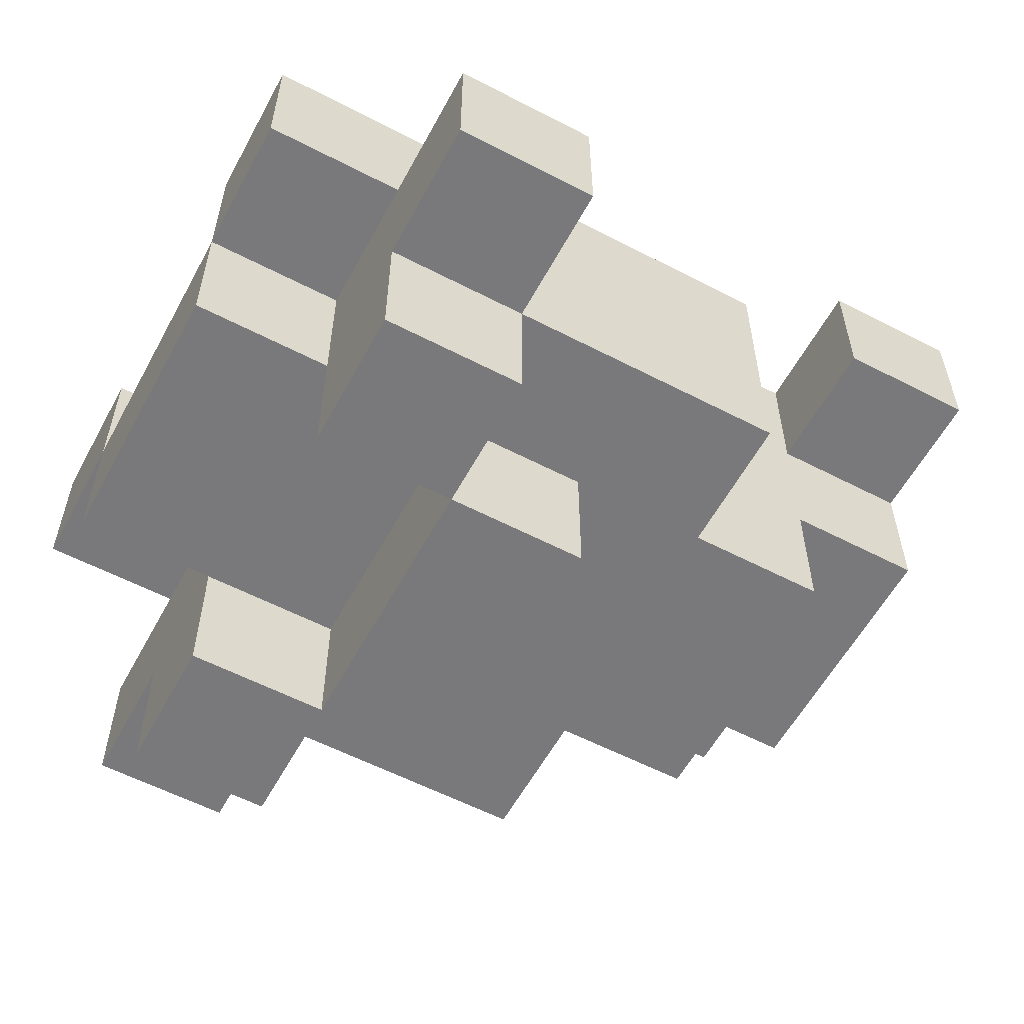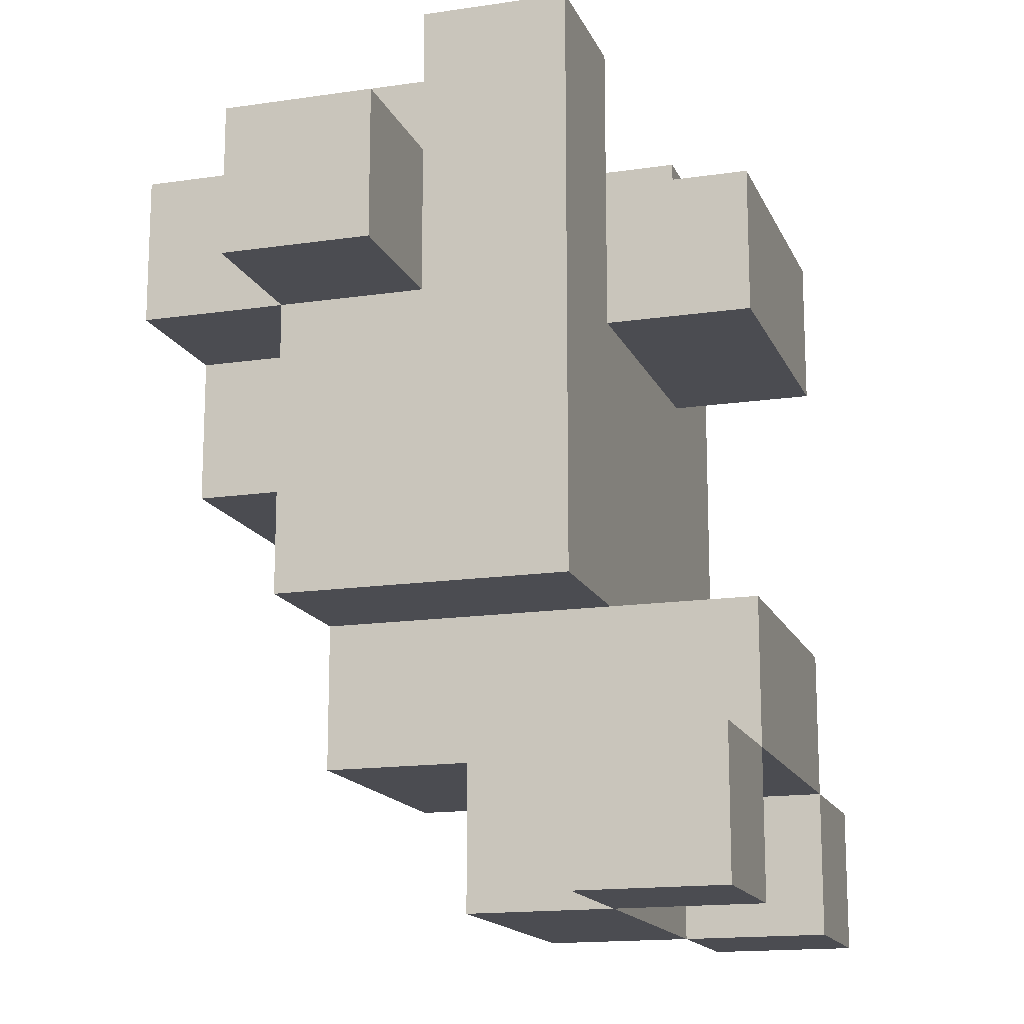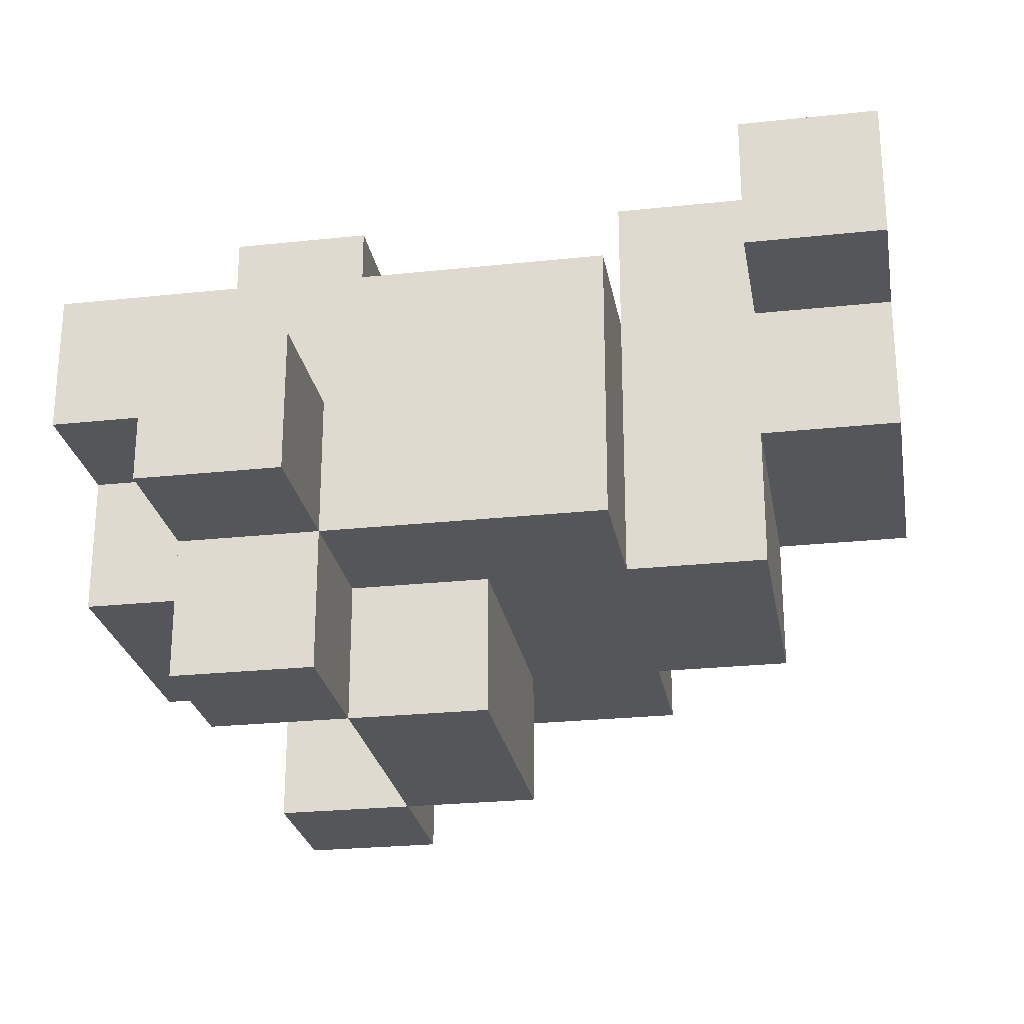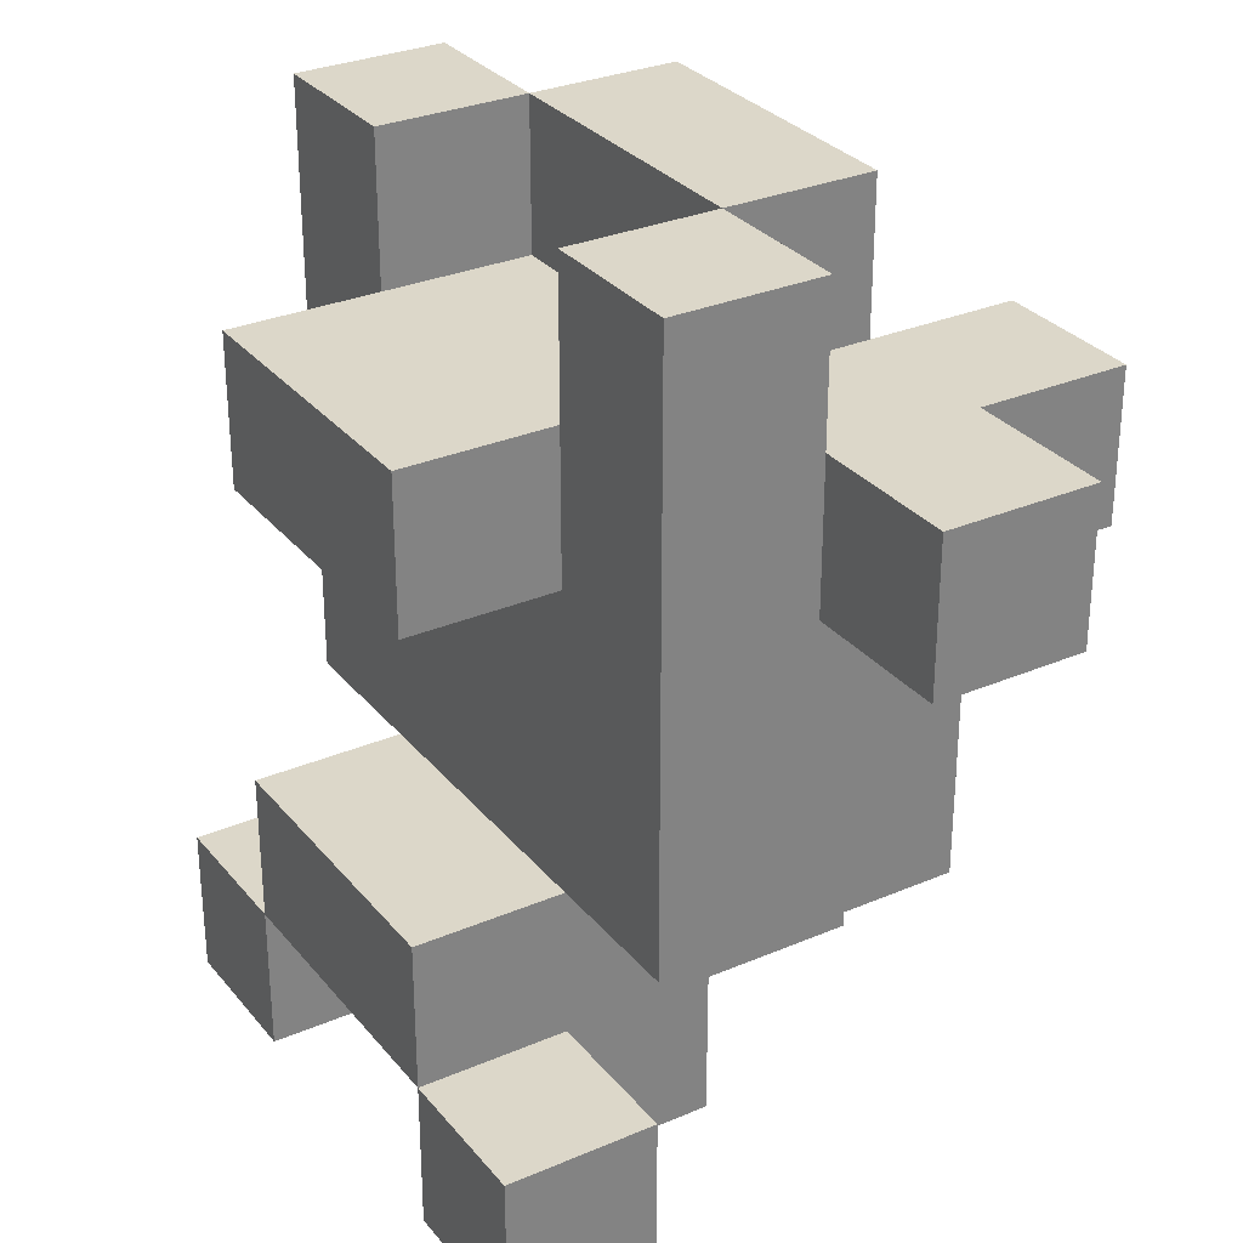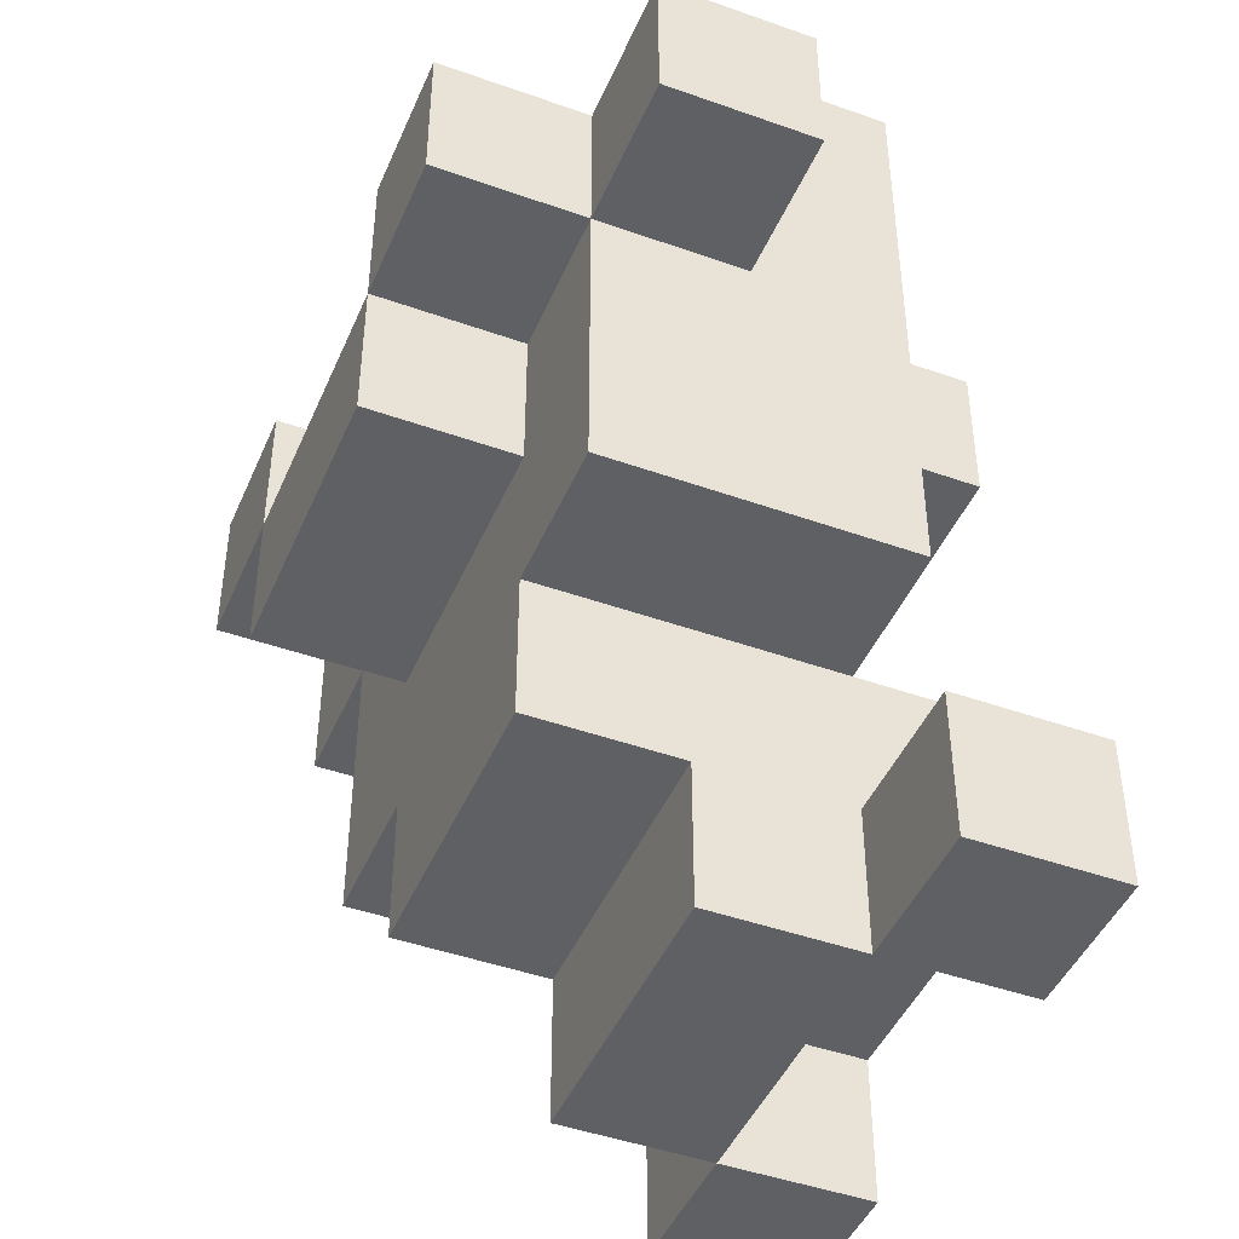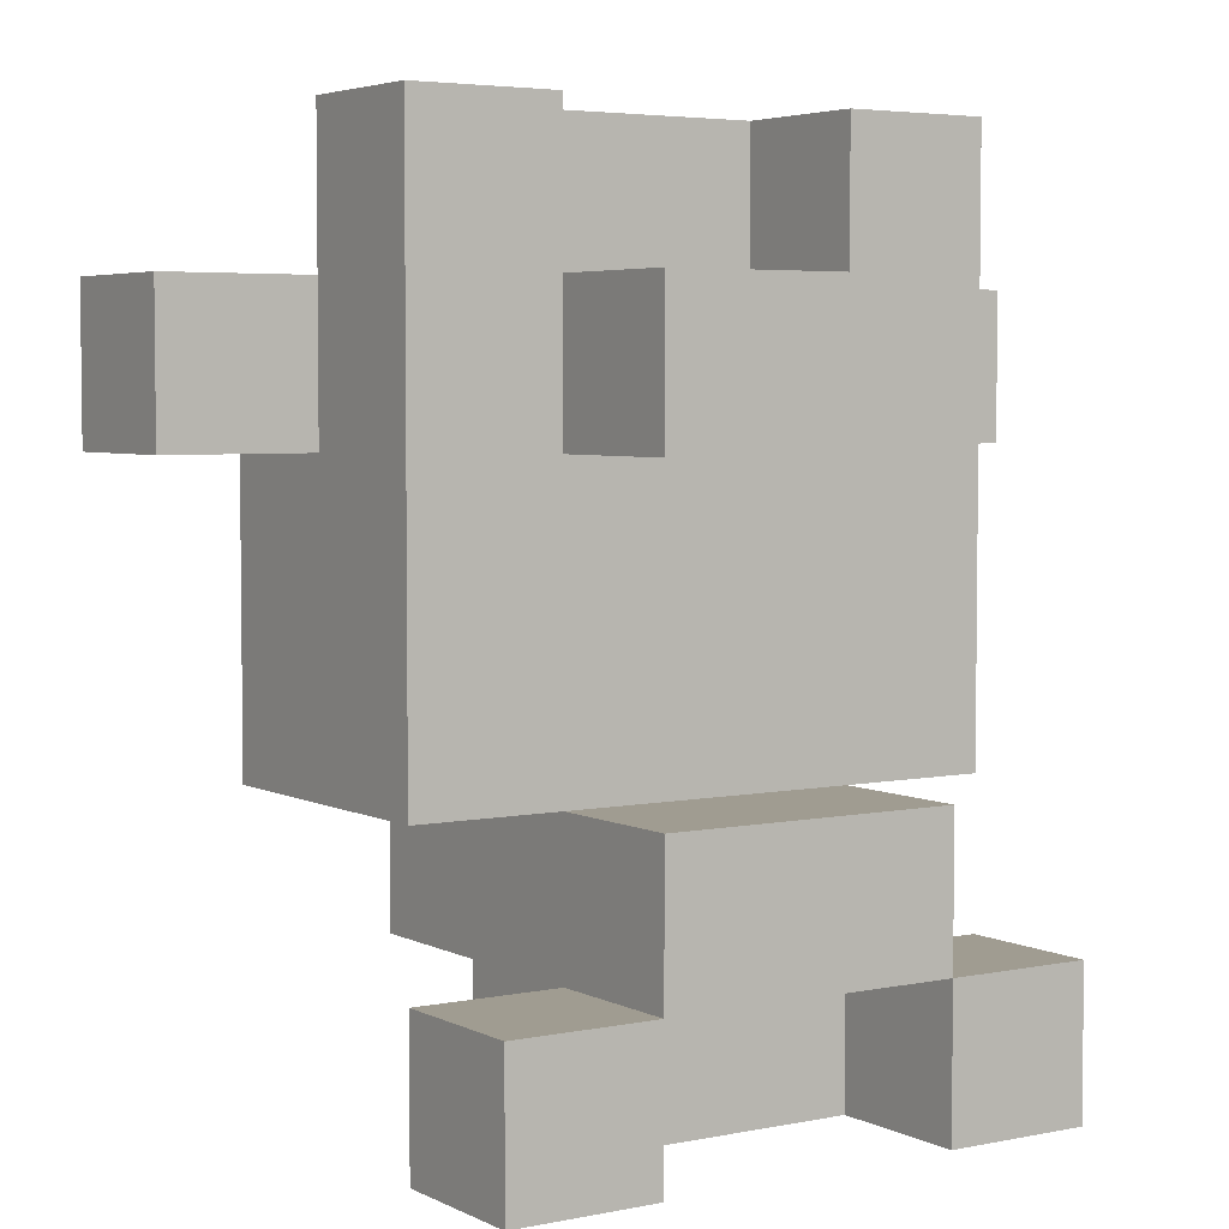
<metadata>
{"format":"obj","ext":"obj","renderer":"f3d","projection":"perspective","resolution":1024,"background":"white","views":[{"elev":-57.9,"azim":-118.3,"up":"+Z"},{"elev":-15.5,"azim":-72.6,"up":"+Y"},{"elev":-25.4,"azim":-80.2,"up":"+Z"},{"elev":30.3,"azim":58.2,"up":"+Y"},{"elev":-45.2,"azim":-112.4,"up":"+Y"},{"elev":4.4,"azim":-33.4,"up":"+Y"}]}
</metadata>
<code>
v -3 4 -0
v -3 4 -1
v -3 5 -0
v -3 5 -1
v -2 0 2
v -2 0 1
v -2 1 2
v -2 1 1
v -2 2 1
v -2 2 -0
v -2 2 -1
v -2 3 1
v -2 3 -0
v -2 3 -1
v -2 4 1
v -2 4 -0
v -2 4 -1
v -2 4 -2
v -2 5 -0
v -2 5 -1
v -2 5 -2
v -2 6 1
v -2 6 -0
v -1 0 1
v -1 0 -0
v -1 1 2
v -1 1 1
v -1 1 -0
v -1 1 -1
v -1 2 2
v -1 2 1
v -1 2 -0
v -1 2 -1
v -1 3 -1
v -1 3 -2
v -1 4 2
v -1 4 1
v -1 4 -1
v -1 4 -2
v -1 5 2
v -1 5 1
v -1 5 -0
v -1 5 -1
v -1 6 -0
v -1 6 -1
v 1 0 2
v 1 0 1
v 1 1 2
v 1 1 1
v 1 4 -1
v 1 4 -2
v 1 5 1
v 1 5 -0
v 1 5 -1
v 1 5 -2
v 1 6 1
v 1 6 -0
v -1 0 2
v -1 0 1
v -1 1 2
v -1 1 1
v -1 4 -1
v -1 4 -2
v -1 5 1
v -1 5 -0
v -1 5 -1
v -1 5 -2
v -1 6 1
v -1 6 -0
v 1 0 1
v 1 0 -0
v 1 1 2
v 1 1 1
v 1 1 -0
v 1 1 -1
v 1 2 2
v 1 2 1
v 1 2 -0
v 1 2 -1
v 1 3 -1
v 1 3 -2
v 1 4 2
v 1 4 1
v 1 4 -1
v 1 4 -2
v 1 5 2
v 1 5 1
v 1 5 -0
v 1 5 -1
v 1 6 -0
v 1 6 -1
v 2 0 2
v 2 0 1
v 2 1 2
v 2 1 1
v 2 2 1
v 2 2 -0
v 2 2 -1
v 2 3 1
v 2 3 -0
v 2 3 -1
v 2 4 1
v 2 4 -0
v 2 4 -1
v 2 4 -2
v 2 5 -0
v 2 5 -1
v 2 5 -2
v 2 6 1
v 2 6 -0
v 3 4 -0
v 3 4 -1
v 3 5 -0
v 3 5 -1
v -2 0 2
v -2 1 2
v -1 0 2
v -1 1 2
v -1 2 2
v -1 4 2
v -1 5 2
v 1 0 2
v 1 1 2
v 1 2 2
v 1 4 2
v 1 5 2
v 2 0 2
v 2 1 2
v -2 2 1
v -2 3 1
v -2 4 1
v -2 6 1
v -1 0 1
v -1 1 1
v -1 2 1
v -1 3 1
v -1 4 1
v -1 5 1
v -1 6 1
v 1 0 1
v 1 1 1
v 1 2 1
v 1 3 1
v 1 4 1
v 1 5 1
v 1 6 1
v 2 2 1
v 2 3 1
v 2 4 1
v 2 6 1
v -3 4 -0
v -3 5 -0
v -2 4 -0
v -2 5 -0
v -1 5 -0
v -1 6 -0
v 1 5 -0
v 1 6 -0
v 2 4 -0
v 2 5 -0
v 3 4 -0
v 3 5 -0
v -2 0 1
v -2 1 1
v -1 0 1
v -1 1 1
v 1 0 1
v 1 1 1
v 2 0 1
v 2 1 1
v -2 5 -0
v -2 6 -0
v -1 0 -0
v -1 1 -0
v -1 5 -0
v -1 6 -0
v 1 0 -0
v 1 1 -0
v 1 5 -0
v 1 6 -0
v 2 5 -0
v 2 6 -0
v -3 4 -1
v -3 5 -1
v -2 2 -1
v -2 3 -1
v -2 4 -1
v -2 5 -1
v -1 1 -1
v -1 2 -1
v -1 3 -1
v -1 4 -1
v -1 5 -1
v -1 6 -1
v 1 1 -1
v 1 2 -1
v 1 3 -1
v 1 4 -1
v 1 5 -1
v 1 6 -1
v 2 2 -1
v 2 3 -1
v 2 4 -1
v 2 5 -1
v 3 4 -1
v 3 5 -1
v -2 4 -2
v -2 5 -2
v -1 3 -2
v -1 4 -2
v -1 5 -2
v 1 3 -2
v 1 4 -2
v 1 5 -2
v 2 4 -2
v 2 5 -2
v -2 0 2
v -1 0 2
v 1 0 2
v 2 0 2
v -2 0 1
v -1 0 1
v 1 0 1
v 2 0 1
v -1 0 -0
v 1 0 -0
v -1 1 2
v 1 1 2
v -1 1 1
v 1 1 1
v -1 1 -0
v 1 1 -0
v -1 1 -1
v 1 1 -1
v -2 2 1
v -1 2 1
v 1 2 1
v 2 2 1
v -2 2 -0
v -1 2 -0
v 1 2 -0
v 2 2 -0
v -2 2 -1
v -1 2 -1
v 1 2 -1
v 2 2 -1
v -1 3 -1
v 1 3 -1
v -1 3 -2
v 1 3 -2
v -1 4 2
v 1 4 2
v -1 4 1
v 1 4 1
v -3 4 -0
v -2 4 -0
v 2 4 -0
v 3 4 -0
v -3 4 -1
v -2 4 -1
v -1 4 -1
v 1 4 -1
v 2 4 -1
v 3 4 -1
v -2 4 -2
v -1 4 -2
v 1 4 -2
v 2 4 -2
v -2 1 2
v -1 1 2
v 1 1 2
v 2 1 2
v -2 1 1
v -1 1 1
v 1 1 1
v 2 1 1
v -1 2 2
v 1 2 2
v -1 2 1
v 1 2 1
v -1 4 -1
v 1 4 -1
v -1 4 -2
v 1 4 -2
v -1 5 2
v 1 5 2
v -1 5 1
v 1 5 1
v -3 5 -0
v -2 5 -0
v -1 5 -0
v 1 5 -0
v 2 5 -0
v 3 5 -0
v -3 5 -1
v -2 5 -1
v -1 5 -1
v 1 5 -1
v 2 5 -1
v 3 5 -1
v -2 5 -2
v -1 5 -2
v 1 5 -2
v 2 5 -2
v -2 6 1
v -1 6 1
v 1 6 1
v 2 6 1
v -2 6 -0
v -1 6 -0
v 1 6 -0
v 2 6 -0
v -1 6 -1
v 1 6 -1
f 3 2 1
f 4 2 3
f 7 6 5
f 8 6 7
f 12 10 9
f 13 11 10
f 13 10 12
f 14 11 13
f 15 13 12
f 16 14 13
f 16 13 15
f 17 14 16
f 19 16 15
f 20 18 17
f 21 18 20
f 22 19 15
f 23 19 22
f 27 25 24
f 28 25 27
f 30 27 26
f 31 28 27
f 31 27 30
f 32 29 28
f 32 28 31
f 33 29 32
f 38 35 34
f 39 35 38
f 40 37 36
f 41 37 40
f 44 43 42
f 45 43 44
f 48 47 46
f 49 47 48
f 54 51 50
f 55 51 54
f 56 53 52
f 57 53 56
f 58 59 60
f 60 59 61
f 62 63 66
f 66 63 67
f 64 65 68
f 68 65 69
f 70 71 73
f 73 71 74
f 72 73 76
f 73 74 77
f 76 73 77
f 74 75 78
f 77 74 78
f 78 75 79
f 80 81 84
f 84 81 85
f 82 83 86
f 86 83 87
f 88 89 90
f 90 89 91
f 92 93 94
f 94 93 95
f 96 97 99
f 97 98 100
f 99 97 100
f 100 98 101
f 99 100 102
f 100 101 103
f 102 100 103
f 103 101 104
f 102 103 106
f 104 105 107
f 107 105 108
f 102 106 109
f 109 106 110
f 111 112 113
f 113 112 114
f 117 116 115
f 118 116 117
f 123 119 118
f 124 119 123
f 125 121 120
f 126 121 125
f 127 123 122
f 128 123 127
f 135 130 129
f 136 131 130
f 136 130 135
f 137 132 131
f 137 131 136
f 138 132 137
f 139 132 138
f 140 134 133
f 141 134 140
f 142 136 135
f 142 137 136
f 143 137 142
f 144 137 143
f 147 143 142
f 148 144 143
f 148 143 147
f 149 146 145
f 149 144 148
f 149 145 144
f 150 146 149
f 153 152 151
f 154 152 153
f 157 156 155
f 158 156 157
f 161 160 159
f 162 160 161
f 163 164 165
f 165 164 166
f 167 168 169
f 169 168 170
f 171 172 175
f 175 172 176
f 173 174 177
f 177 174 178
f 179 180 181
f 181 180 182
f 183 184 187
f 187 184 188
f 185 186 190
f 186 187 191
f 190 186 191
f 191 187 192
f 189 190 195
f 190 191 196
f 195 190 196
f 196 191 197
f 192 193 198
f 193 194 198
f 198 194 199
f 199 194 200
f 196 197 201
f 197 198 202
f 201 197 202
f 202 198 203
f 203 204 205
f 205 204 206
f 207 208 210
f 210 208 211
f 209 210 212
f 212 210 213
f 213 214 215
f 215 214 216
f 221 218 217
f 222 218 221
f 223 220 219
f 224 220 223
f 225 223 222
f 226 223 225
f 229 228 227
f 230 228 229
f 233 232 231
f 234 232 233
f 239 236 235
f 240 236 239
f 241 238 237
f 242 238 241
f 243 240 239
f 244 240 243
f 245 242 241
f 246 242 245
f 249 248 247
f 250 248 249
f 253 252 251
f 254 252 253
f 259 256 255
f 260 256 259
f 263 258 257
f 264 258 263
f 265 261 260
f 266 261 265
f 267 263 262
f 268 263 267
f 269 270 273
f 273 270 274
f 271 272 275
f 275 272 276
f 277 278 279
f 279 278 280
f 281 282 283
f 283 282 284
f 285 286 287
f 287 286 288
f 287 288 291
f 291 288 292
f 289 290 295
f 290 291 295
f 295 291 296
f 296 291 297
f 293 294 298
f 292 293 298
f 298 294 299
f 299 294 300
f 296 297 301
f 301 297 302
f 298 299 303
f 303 299 304
f 305 306 309
f 309 306 310
f 307 308 311
f 311 308 312
f 310 311 313
f 313 311 314

</code>
